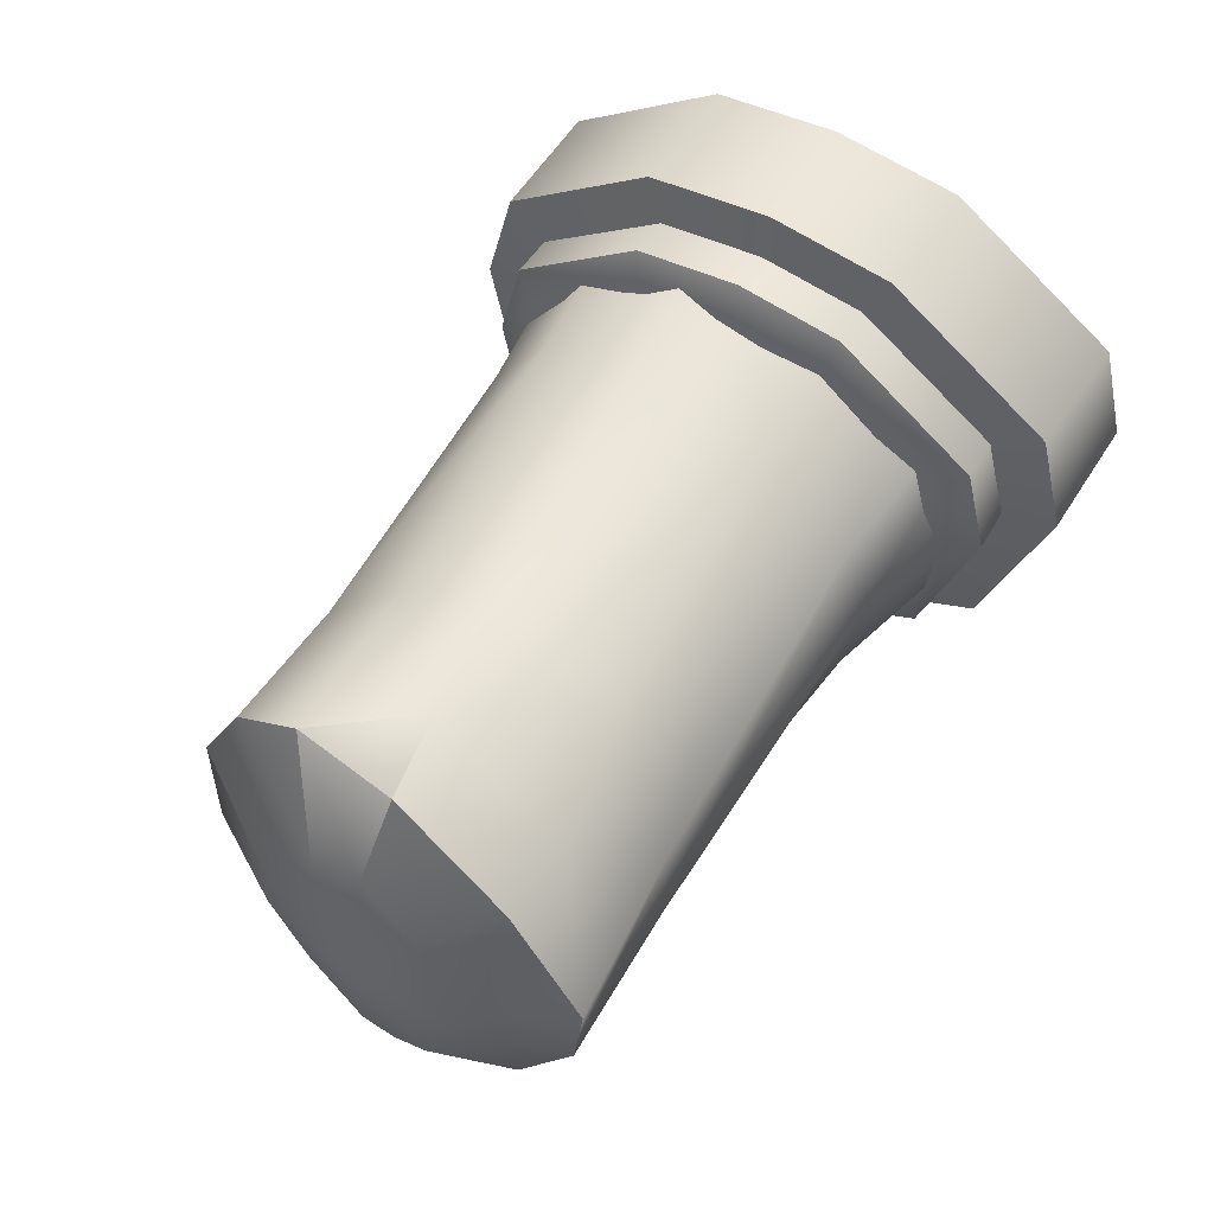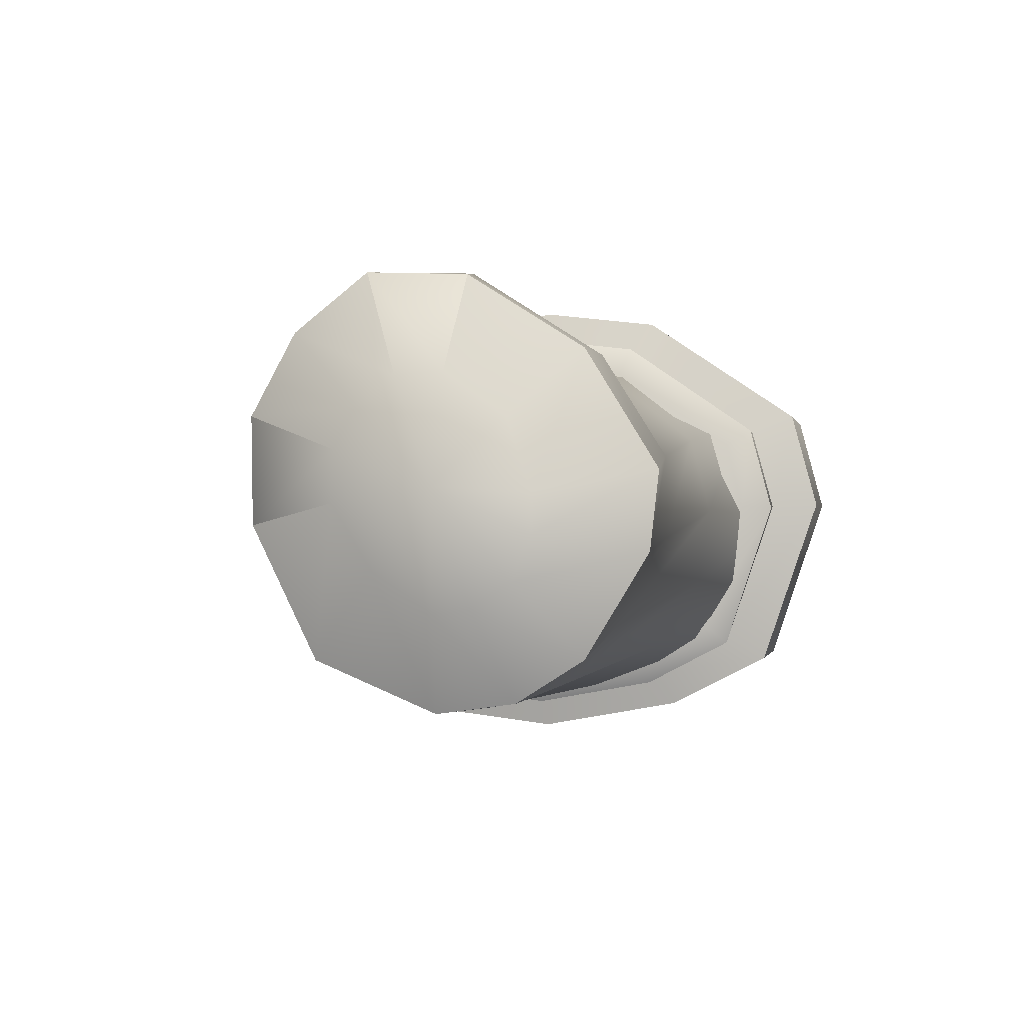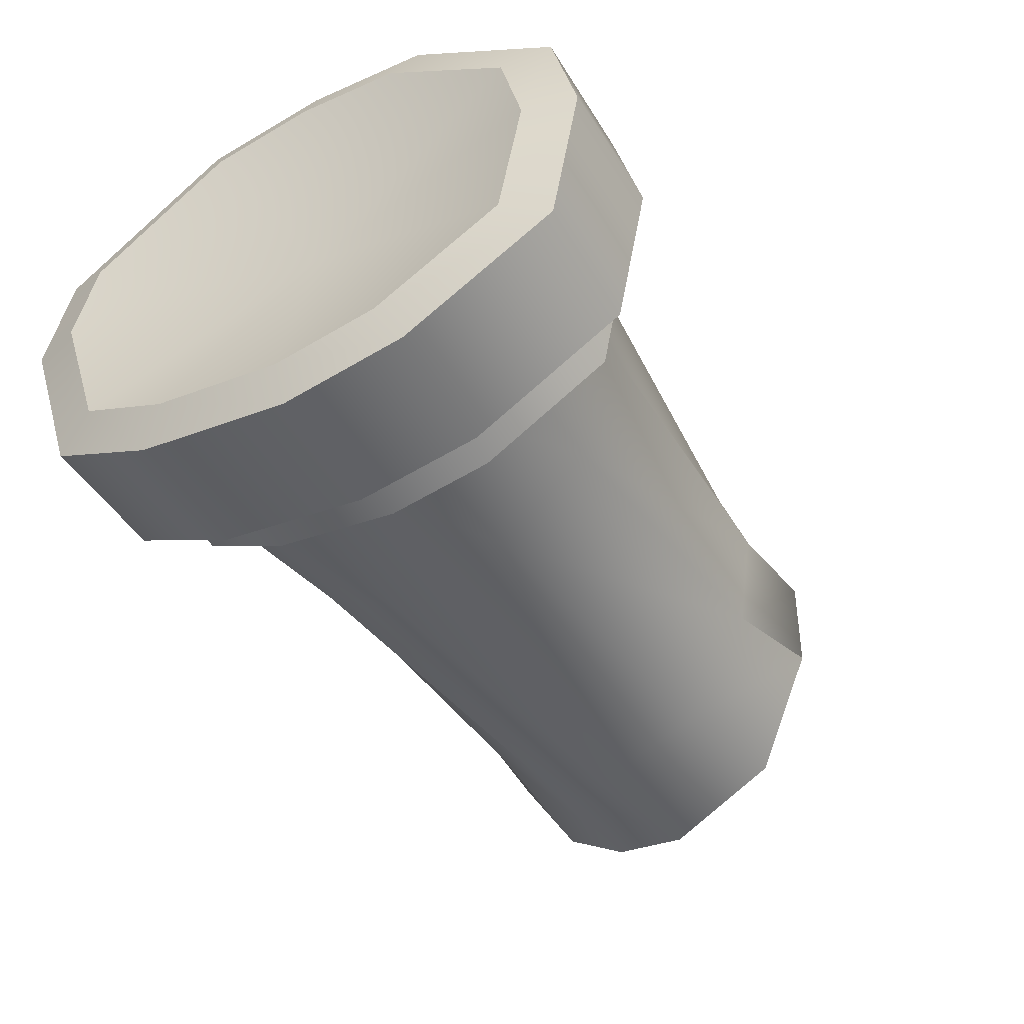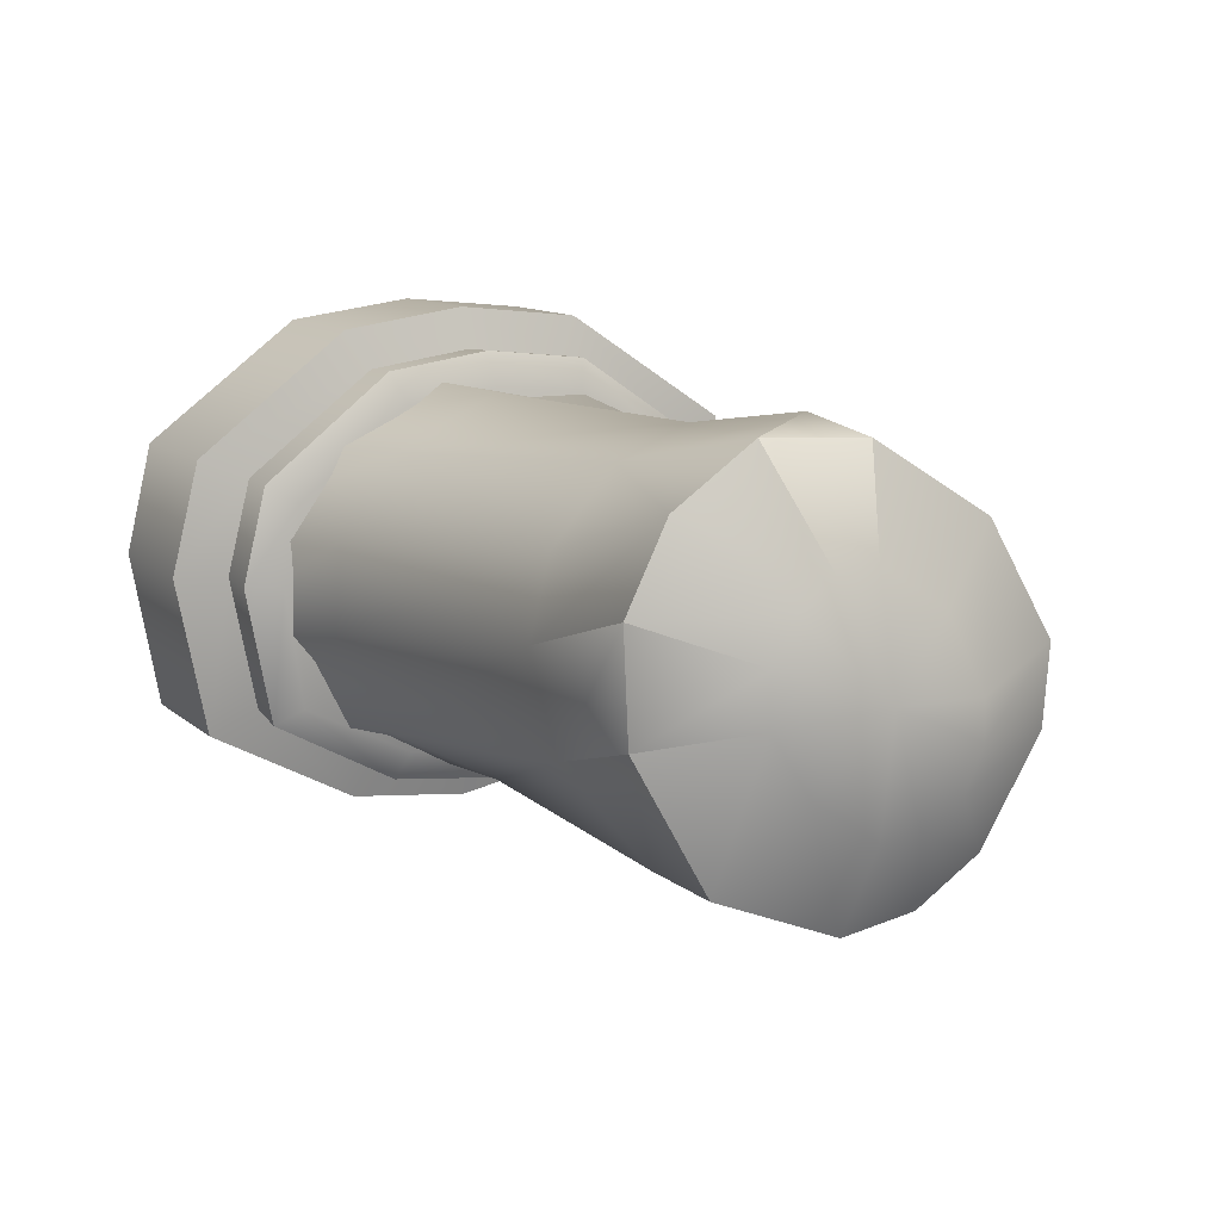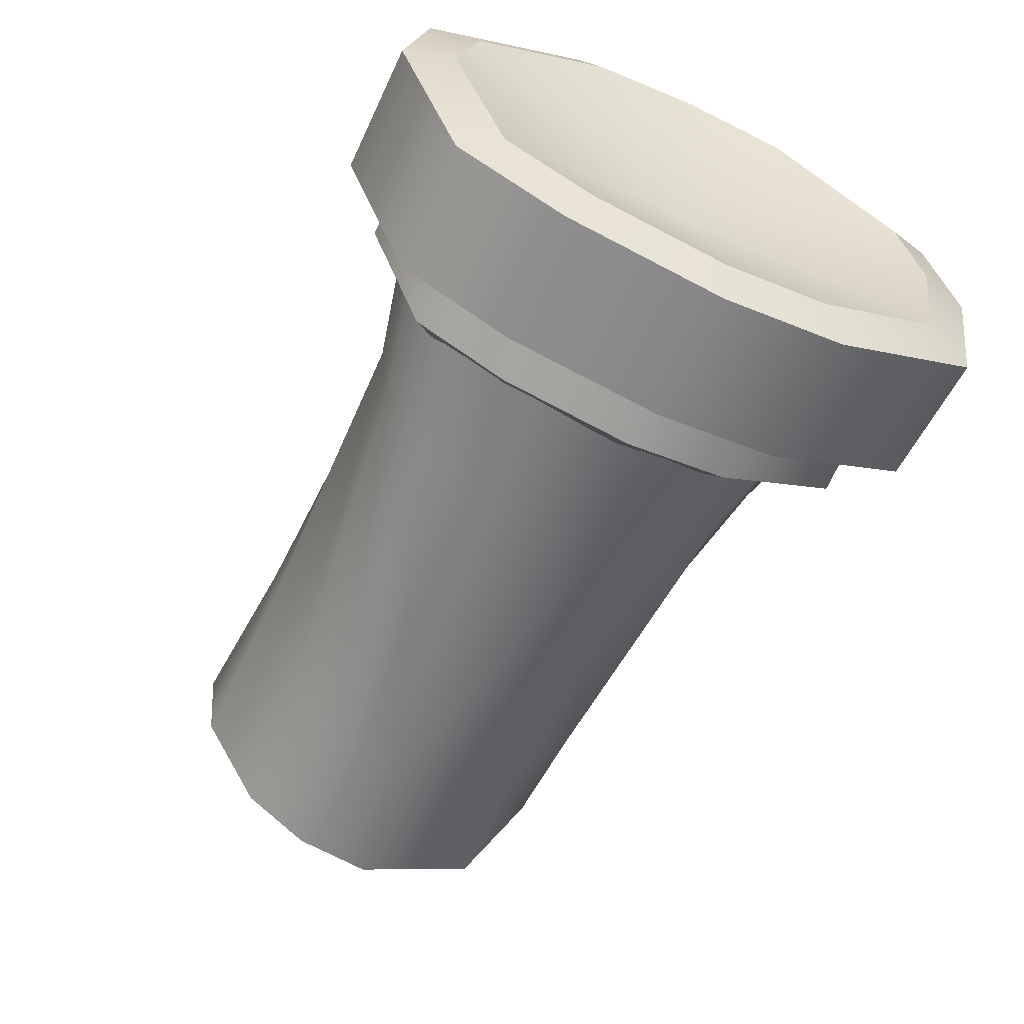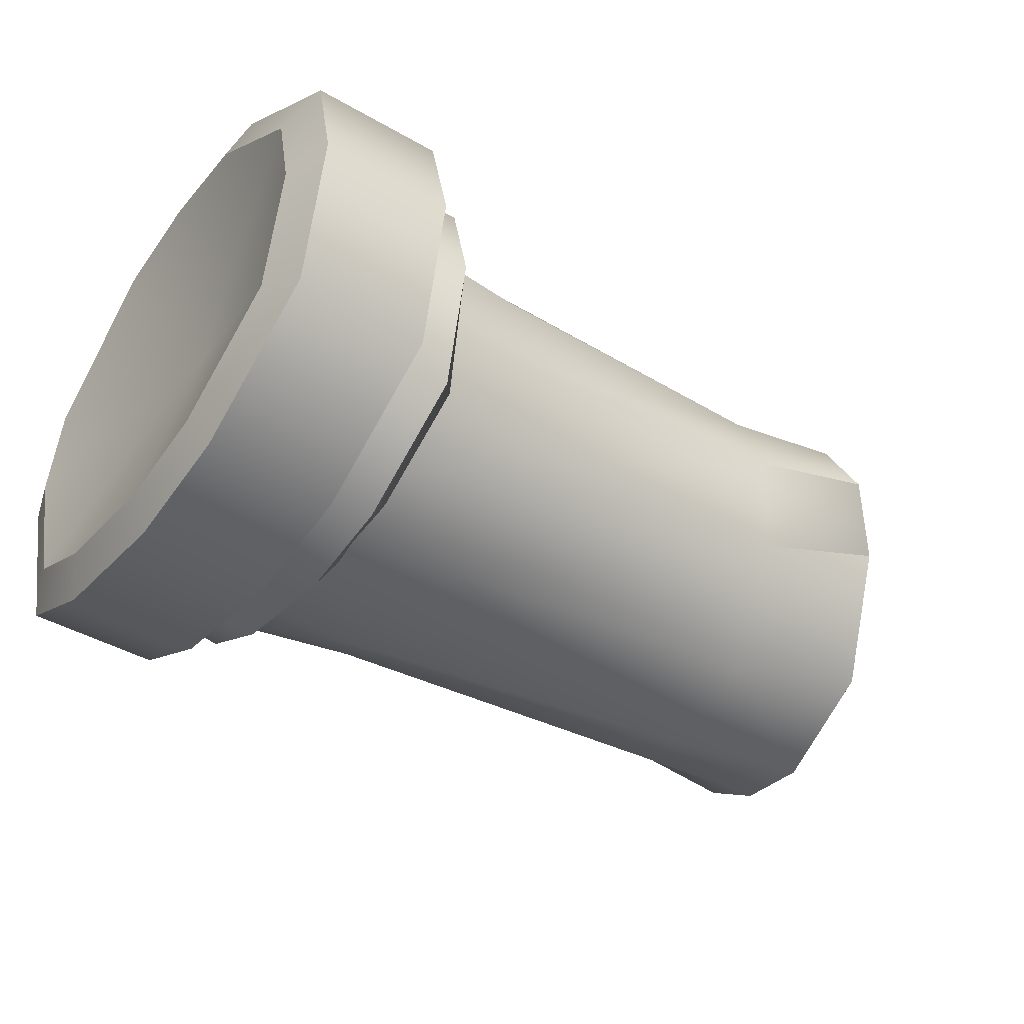
<metadata>
{"format":"obj","ext":"obj","renderer":"f3d","projection":"perspective","resolution":1024,"background":"white","views":[{"elev":55.0,"azim":121.5,"up":"+Y"},{"elev":-1.7,"azim":100.9,"up":"+Y"},{"elev":-46.2,"azim":-59.5,"up":"+Y"},{"elev":12.9,"azim":60.9,"up":"+Y"},{"elev":-58.6,"azim":-115.4,"up":"+Y"},{"elev":-41.8,"azim":-34.1,"up":"+Y"}]}
</metadata>
<code>
g
v -0.4867 1.076 -0.06007
v -0.4648 0.9713 0.008689
v -0.4641 1.016 -0.08579
v -0.4824 1.083 0.01058
v -0.4617 0.9684 -0.05115
v -0.4735 1.038 0.04214
v -0.4632 0.988 -0.06996
v -0.47 1.005 0.0353
v -0.4691 1.043 -0.0848
v -0.4624 0.9615 -0.02917
v -0.4768 1.062 0.03384
v -0.4897 1.092 -0.01705
v -0.4448 1.1 -0.02639
v -0.4414 1.073 -0.06829
v -0.4193 0.978 0.01763
v -0.4157 1.011 -0.08632
v -0.423 1.098 0.002535
v -0.4162 0.9655 -0.0456
v -0.425 1.054 0.04042
v -0.416 0.9788 -0.0666
v -0.4239 1.02 0.03947
v -0.4166 1.036 -0.08901
v -0.416 0.9622 -0.02108
v -0.426 1.08 0.02664
v -0.4193 1.096 -0.03004
v -0.4163 1.072 -0.06669
v -0.3965 1.03 -0.02351
v -0.4005 0.994 -0.03485
v -0.3988 1.002 -0.04757
v -0.3985 1.016 -0.05353
v -0.3992 1.028 -0.05358
v -0.4045 1.052 -0.0448
v -0.4077 1.066 -0.02508
v -0.4056 1.064 -0.01049
v -0.4056 1.055 0.001566
v -0.4059 1.042 0.008458
v -0.4053 1.026 0.008858
v -0.4044 1.006 -0.003503
v -0.4016 0.9925 -0.02297
v -0.588 1.018 0.04981
v -0.5864 1.047 0.04852
v -0.586 0.9851 0.03331
v -0.579 0.9664 -0.000358
v -0.5816 1.08 -0.04968
v -0.5808 1.055 -0.0812
v -0.5767 1.001 -0.0841
v -0.577 0.9792 -0.07162
v -0.5858 1.073 0.02912
v -0.5845 1.089 -0.004251
v -0.5792 1.028 -0.08831
v -0.5771 0.963 -0.04559
v -0.6679 1.002 -0.1065
v -0.6681 1.029 -0.1108
v -0.6695 1.067 -0.09251
v -0.6714 1.087 -0.05194
v -0.6758 1.089 0.007031
v -0.6754 1.067 0.04501
v -0.6766 1.034 0.06664
v -0.6756 0.9991 0.06468
v -0.672 0.9691 0.03983
v -0.6719 0.9558 -0.002001
v -0.6695 0.9681 -0.05579
v -0.6672 0.98 -0.08941
v -0.6128 0.9846 -0.08303
v -0.6128 0.9726 -0.05714
v -0.6128 1.031 -0.09741
v -0.6128 0.9882 0.05074
v -0.6128 1.028 0.05643
v -0.6128 1.055 -0.09175
v -0.6128 1.083 -0.04961
v -0.6128 1.087 -0.01841
v -0.6128 1.083 0.01254
v -0.6128 1.055 0.05068
v -0.6128 0.9651 -0.0171
v -0.6128 0.969 0.01371
v -0.6332 0.9803 -0.09059
v -0.6337 0.9649 -0.0604
v -0.6338 0.9572 -0.01744
v -0.6337 0.9615 0.01688
v -0.6332 0.9847 0.05869
v -0.6327 1.029 0.06735
v -0.6327 1.06 0.05937
v -0.6328 1.092 0.01645
v -0.6329 1.097 -0.01841
v -0.6328 1.092 -0.0533
v -0.6327 1.061 -0.1002
v -0.6327 1.031 -0.1081
v -0.6194 0.962 -0.06057
v -0.6189 0.9778 -0.09087
v -0.6184 1.03 -0.1084
v -0.6184 1.028 0.06769
v -0.6189 0.9824 0.05901
v -0.6184 1.061 -0.1005
v -0.6185 1.093 -0.05343
v -0.6187 1.098 -0.0184
v -0.6185 1.093 0.0166
v -0.6184 1.06 0.05969
v -0.6195 0.9541 -0.01743
v -0.6194 0.9585 0.01703
v -0.685 0.9813 -0.09128
v -0.6853 0.9667 -0.06128
v -0.6853 0.9588 -0.01711
v -0.6853 0.9631 0.01763
v -0.685 0.9855 0.05971
v -0.6847 1.03 0.06751
v -0.6847 1.06 0.06009
v -0.6848 1.092 0.01683
v -0.6848 1.096 -0.0183
v -0.6848 1.092 -0.05356
v -0.6847 1.06 -0.101
v -0.6847 1.032 -0.1084
v -0.6799 0.9724 -0.105
v -0.6801 0.955 -0.06921
v -0.6375 0.9528 -0.06816
v -0.6372 0.9712 -0.1042
v -0.6802 0.9456 -0.01648
v -0.6376 0.9436 -0.01687
v -0.6801 0.9507 0.025
v -0.6375 0.9488 0.02411
v -0.6799 0.9775 0.07524
v -0.6371 0.9765 0.07403
v -0.6797 1.03 0.08456
v -0.6368 1.03 0.08436
v -0.6797 1.066 0.0757
v -0.6368 1.067 0.07484
v -0.6797 1.104 0.02405
v -0.6369 1.105 0.0236
v -0.6798 1.109 -0.01789
v -0.637 1.11 -0.01802
v -0.6797 1.104 -0.05999
v -0.6369 1.105 -0.05968
v -0.6797 1.067 -0.1167
v -0.6368 1.067 -0.1157
v -0.6797 1.033 -0.1254
v -0.6368 1.032 -0.1251
v -0.6683 1.03 -0.01817
v -0.6853 0.9588 -0.01711
v -0.6853 0.9667 -0.06128
v -0.685 0.9813 -0.09128
v -0.6847 1.032 -0.1084
v -0.6847 1.06 -0.101
v -0.6848 1.092 -0.05356
v -0.6848 1.096 -0.0183
v -0.6848 1.092 0.01683
v -0.6847 1.06 0.06009
v -0.6847 1.03 0.06751
v -0.685 0.9855 0.05971
v -0.6853 0.9631 0.01763
g mat4
f 11 41 40 6
f 6 40 42 8
f 8 42 43 2
f 9 45 44 1
f 5 47 46 7
f 12 49 48 4
f 3 50 45 9
f 10 51 47 5
f 7 46 50 3
f 24 17 4 11
f 23 15 2 10
f 13 14 1 12
f 12 1 44 49
f 10 2 43 51
f 11 4 48 41
f 20 7 3 16
f 23 10 5 18
f 16 3 9 22
f 13 12 4 17
f 18 5 7 20
f 22 14 26
f 21 8 2 15
f 19 6 8 21
f 24 11 6 19
f 9 1 14 22
f 17 25 13
f 25 26 14 13
f 27 28 29
f 27 29 30
f 27 30 31
f 27 31 32
f 27 32 33
f 27 33 34
f 27 34 35
f 27 35 36
f 27 37 38
f 28 27 39
f 27 38 39
f 20 29 28 18
f 16 30 29 20
f 30 16 22 31
f 31 22 26 32
f 25 33 32 26
f 17 34 33 25
f 34 17 24 35
f 19 36 35 24
f 21 37 36 19
f 15 38 37 21
f 23 39 38 15
f 18 28 39 23
f 36 37 27
f 53 50 46 52
f 54 45 50 53
f 55 44 45 54
f 56 49 44 55
f 57 48 49 56
f 58 41 48 57
f 59 40 41 58
f 60 42 40 59
f 61 43 42 60
f 62 51 43 61
f 63 47 51 62
f 52 46 47 63
g mat8
f 76 89 88 77
f 87 90 89 76
f 80 92 91 81
f 85 94 93 86
f 83 96 95 84
f 84 95 94 85
f 82 97 96 83
f 77 88 98 78
f 78 98 99 79
f 79 99 92 80
f 86 93 90 87
f 81 91 97 82
f 73 67 75 72
f 70 65 64 69
f 71 74 65 70
f 72 75 74 71
f 64 66 69
f 73 68 67
f 112 115 114 113
f 113 114 117 116
f 116 117 119 118
f 118 119 121 120
f 120 121 123 122
f 122 123 125 124
f 124 125 127 126
f 126 127 129 128
f 128 129 131 130
f 130 131 133 132
f 132 133 135 134
f 134 135 115 112
f 65 88 89 64
f 64 89 90 66
f 68 91 92 67
f 69 93 94 70
f 71 95 96 72
f 70 94 95 71
f 72 96 97 73
f 74 98 88 65
f 75 99 98 74
f 67 92 99 75
f 66 90 93 69
f 73 97 91 68
f 100 112 113 101
f 77 114 115 76
f 101 113 116 102
f 78 117 114 77
f 102 116 118 103
f 79 119 117 78
f 103 118 120 104
f 80 121 119 79
f 104 120 122 105
f 81 123 121 80
f 105 122 124 106
f 82 125 123 81
f 106 124 126 107
f 83 127 125 82
f 107 126 128 108
f 84 129 127 83
f 108 128 130 109
f 85 131 129 84
f 109 130 132 110
f 86 133 131 85
f 110 132 134 111
f 87 135 133 86
f 111 134 112 100
f 76 115 135 87
f 137 136 138
f 138 136 139
f 139 136 140
f 140 136 141
f 141 136 142
f 142 136 143
f 143 136 144
f 144 136 145
f 146 136 147
f 136 137 148
f 147 136 148
f 146 145 136

</code>
